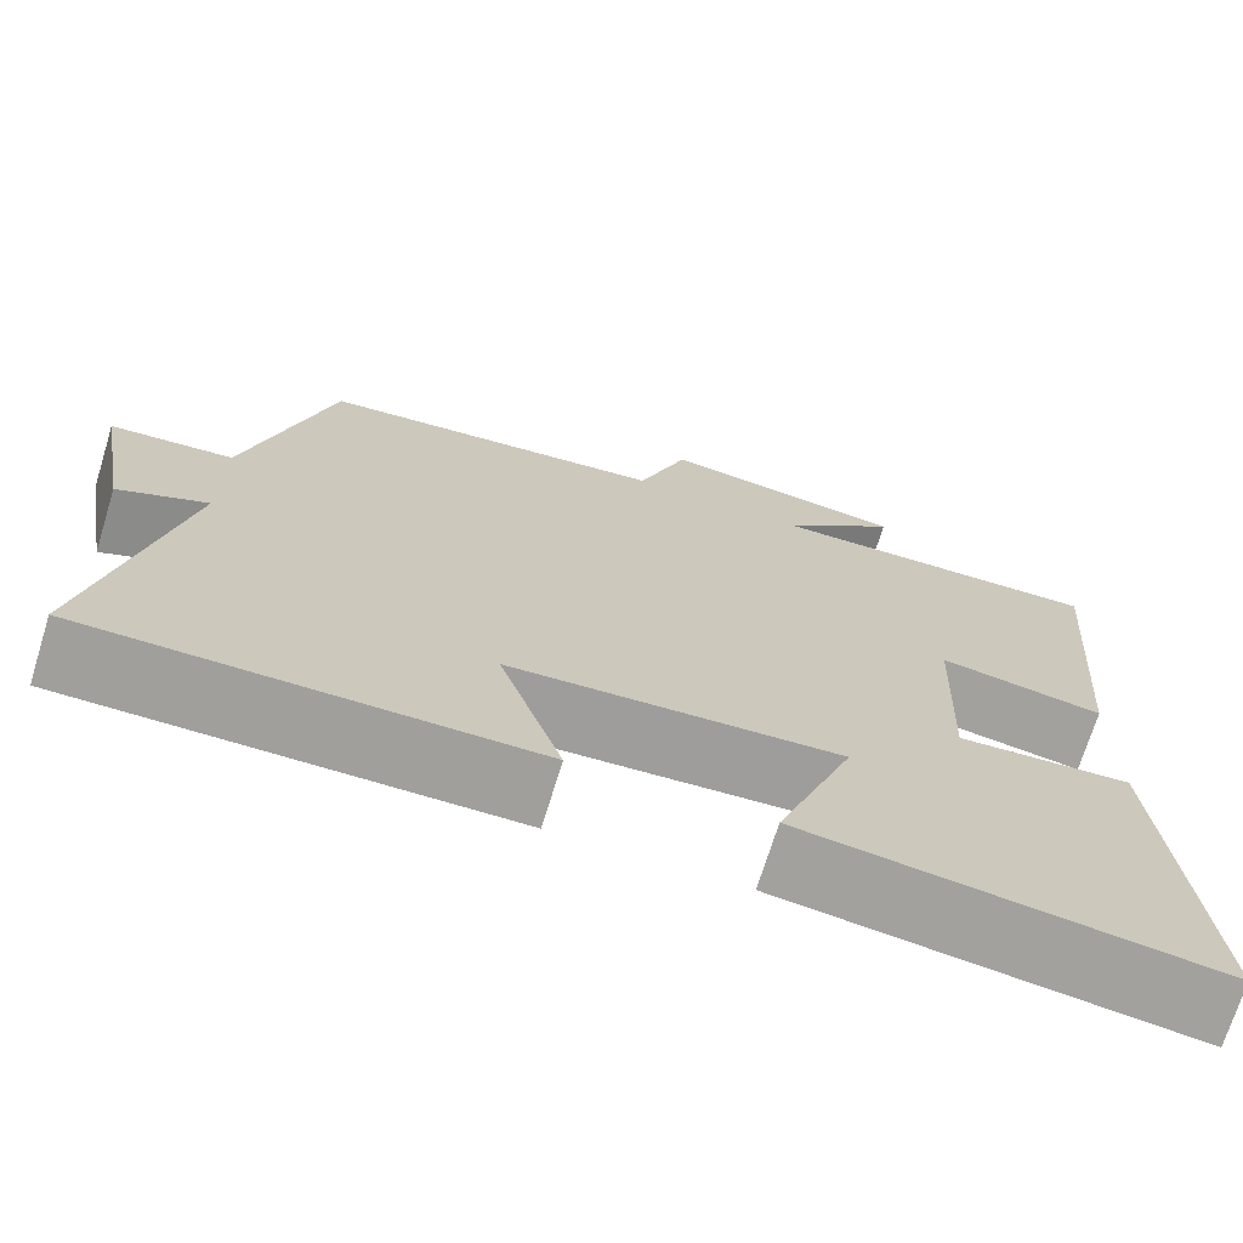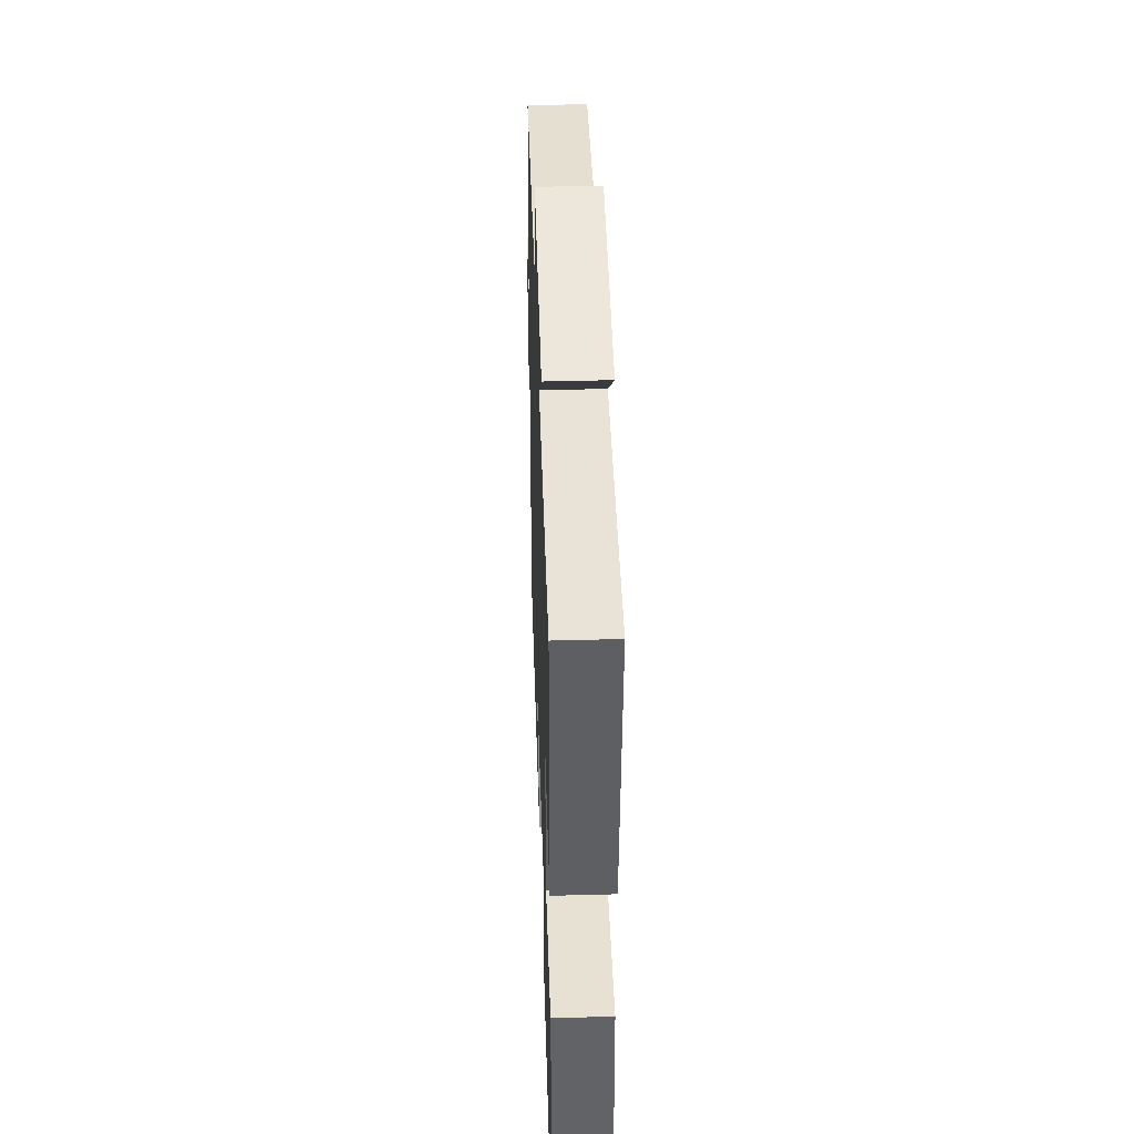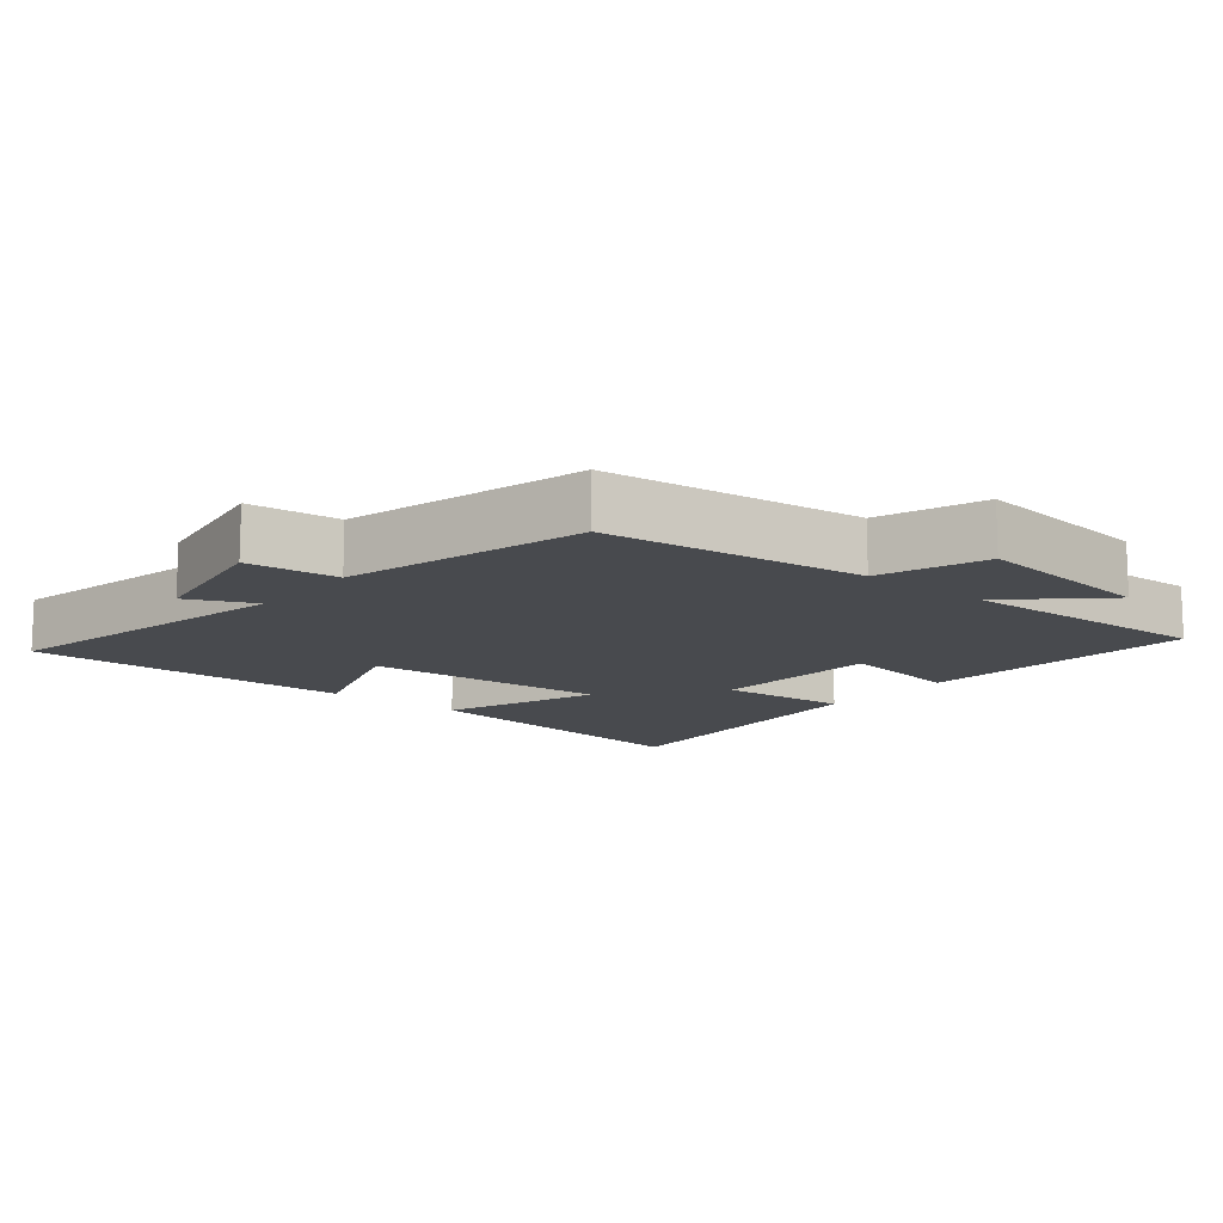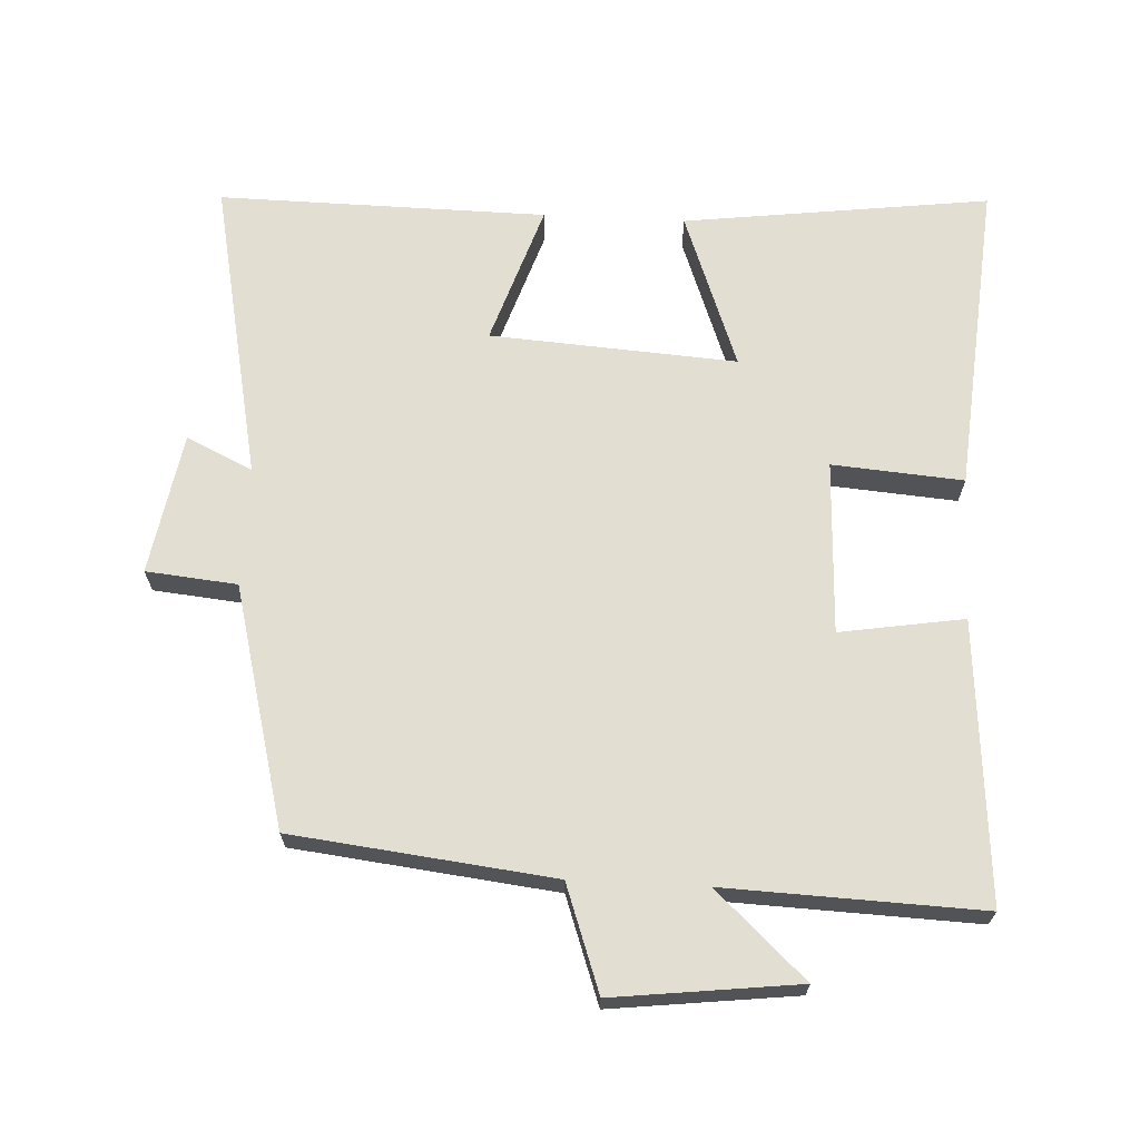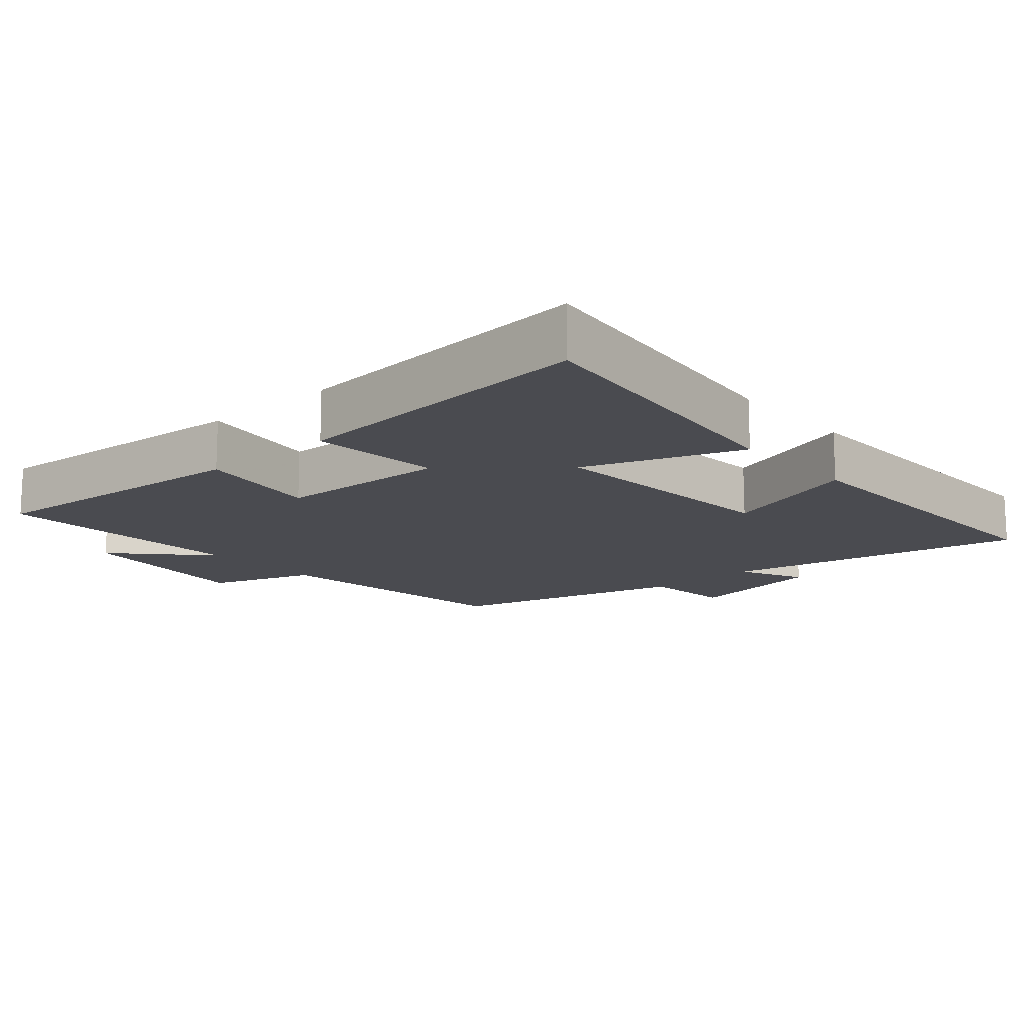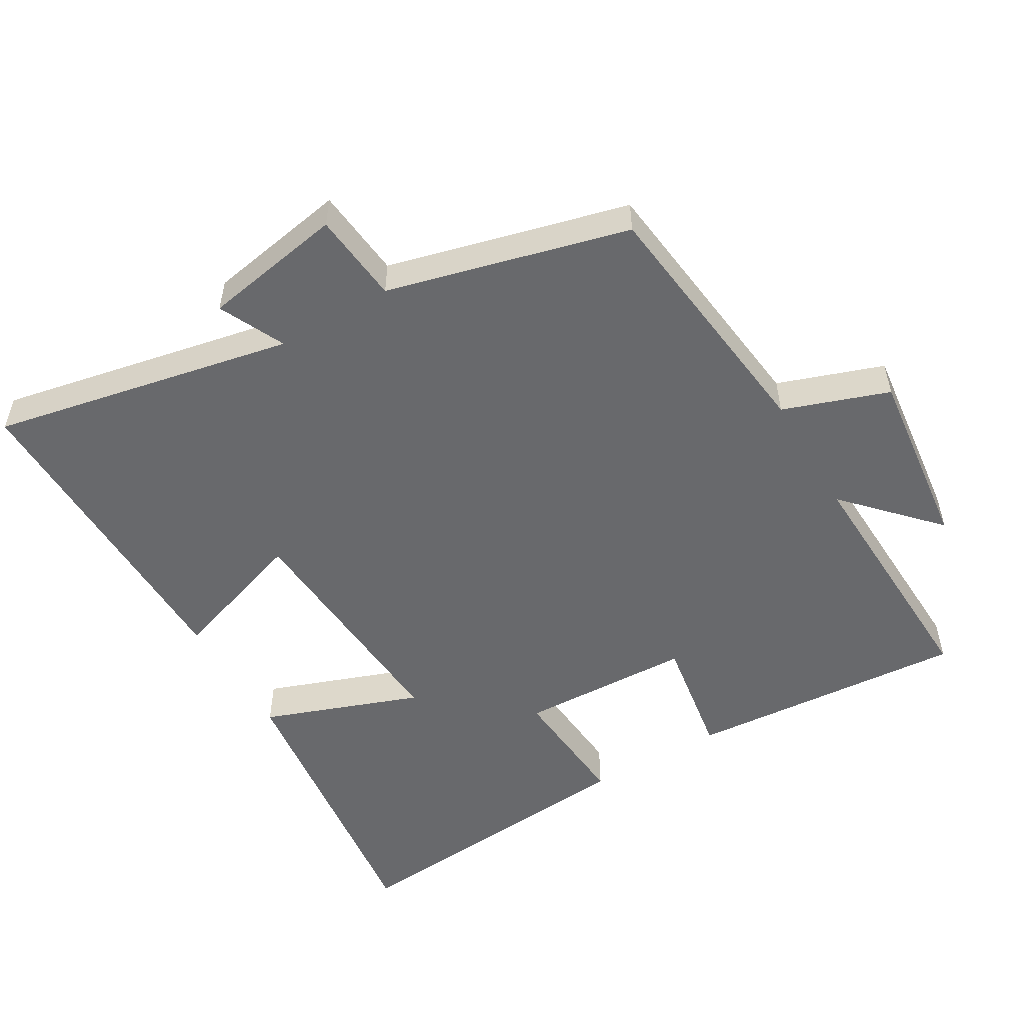
<metadata>
{"format":"obj","ext":"obj","renderer":"f3d","projection":"perspective","resolution":1024,"background":"white","views":[{"elev":-71.3,"azim":-17.2,"up":"+Z"},{"elev":44.0,"azim":88.2,"up":"+Z"},{"elev":-12.8,"azim":-39.3,"up":"+Y"},{"elev":67.5,"azim":2.9,"up":"+Y"},{"elev":-14.5,"azim":131.6,"up":"+Y"},{"elev":-52.8,"azim":-59.4,"up":"+Y"}]}
</metadata>
<code>
v 0.532 0.07 0.514
v 0.5 0.07 0.107
v 0.32 0.07 0.136
v 0.31 0.07 -0.116
v 0.5 0.07 -0.101
v 0.538 0.07 -0.557
v 0.093 0.07 -0.5
v 0.177 0.07 -0.272
v -0.181 0.07 -0.296
v -0.113 0.07 -0.5
v -0.59 0.07 -0.506
v -0.5 0.07 -0.067
v -0.596 0.07 -0.112
v -0.632 0.07 0.094
v -0.5 0.07 0.107
v -0.409 0.07 0.456
v -0.031 0.07 0.5
v 0.023 0.07 0.653
v 0.291 0.07 0.621
v 0.161 0.07 0.5
v 0.532 0 0.514
v 0.5 0 0.107
v 0.32 0 0.136
v 0.31 0 -0.116
v 0.5 0 -0.101
v 0.538 0 -0.557
v 0.093 0 -0.5
v 0.177 0 -0.272
v -0.181 0 -0.296
v -0.113 0 -0.5
v -0.59 0 -0.506
v -0.5 0 -0.067
v -0.596 0 -0.112
v -0.632 0 0.094
v -0.5 0 0.107
v -0.409 0 0.456
v -0.031 0 0.5
v 0.023 0 0.653
v 0.291 0 0.621
v 0.161 0 0.5
f 17 18 19 20
f 15 16 17 20
f 15 20 1
f 12 13 14 15
f 12 15 1
f 9 10 11 12
f 8 9 12
f 5 6 7 8
f 4 5 8
f 3 4 8 12
f 1 2 3
f 1 3 12
f 40 39 38 37
f 40 37 36 35
f 21 40 35
f 35 34 33 32
f 21 35 32
f 32 31 30 29
f 32 29 28
f 28 27 26 25
f 28 25 24
f 32 28 24 23
f 23 22 21
f 32 23 21
f 1 21 22 2
f 2 22 23 3
f 3 23 24 4
f 4 24 25 5
f 5 25 26 6
f 6 26 27 7
f 7 27 28 8
f 8 28 29 9
f 9 29 30 10
f 10 30 31 11
f 11 31 32 12
f 12 32 33 13
f 13 33 34 14
f 14 34 35 15
f 15 35 36 16
f 16 36 37 17
f 17 37 38 18
f 18 38 39 19
f 19 39 40 20
f 20 40 21 1

</code>
